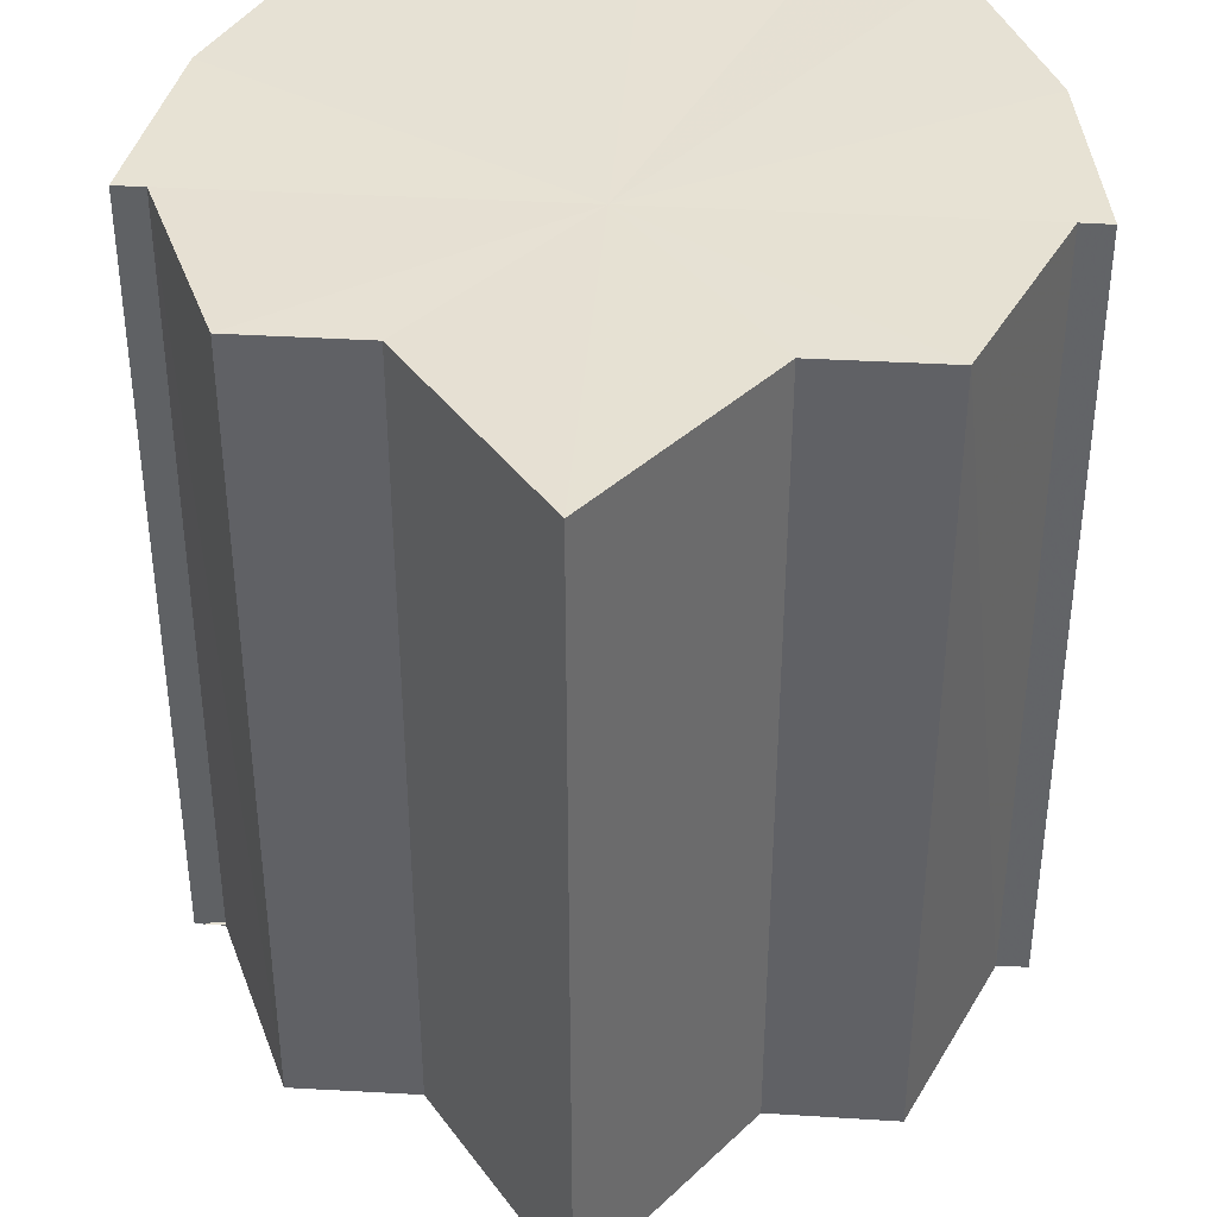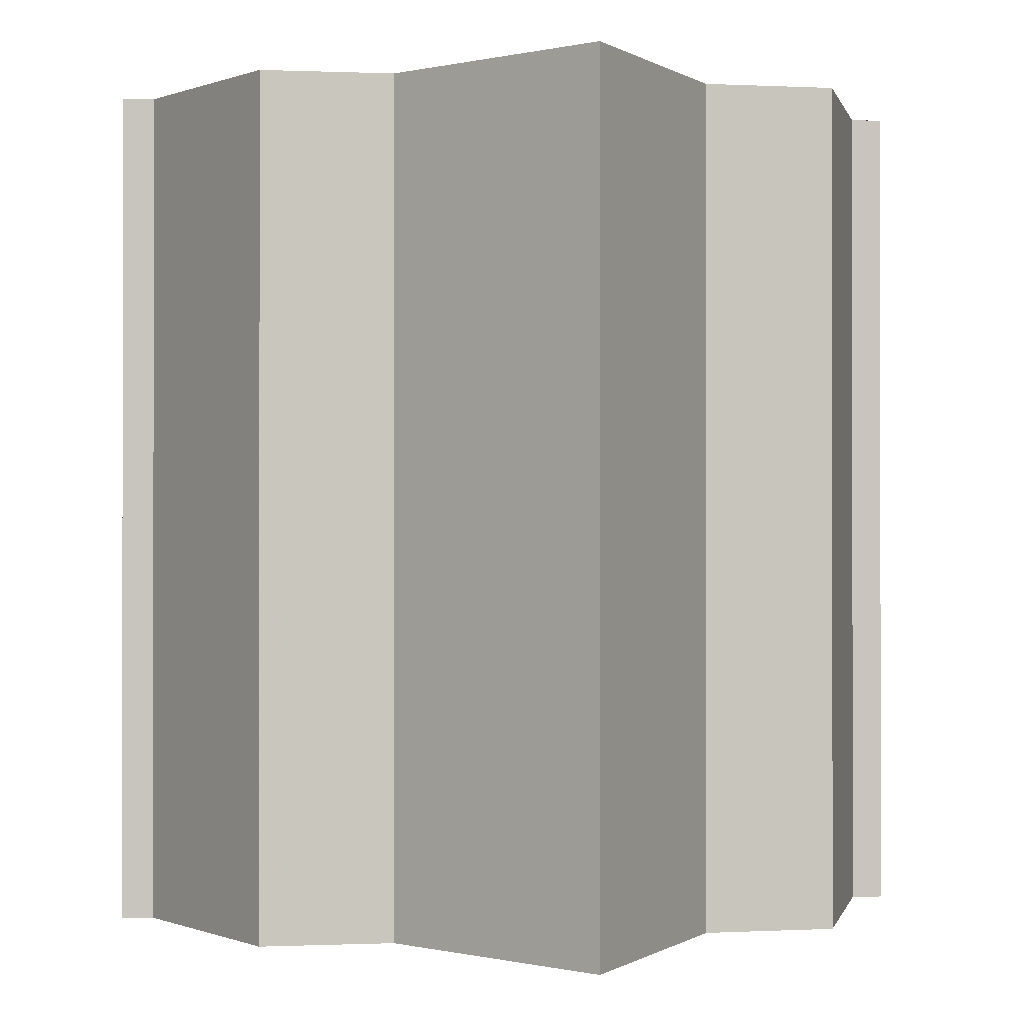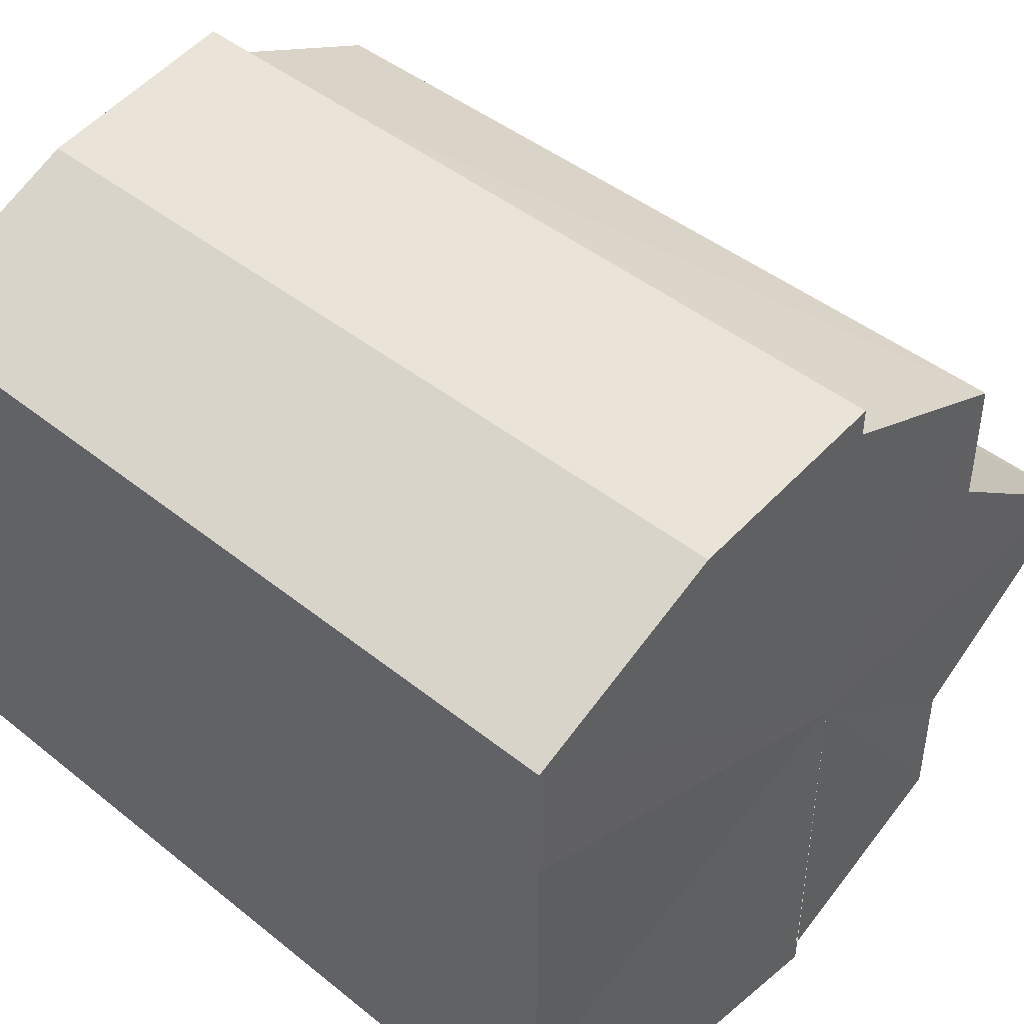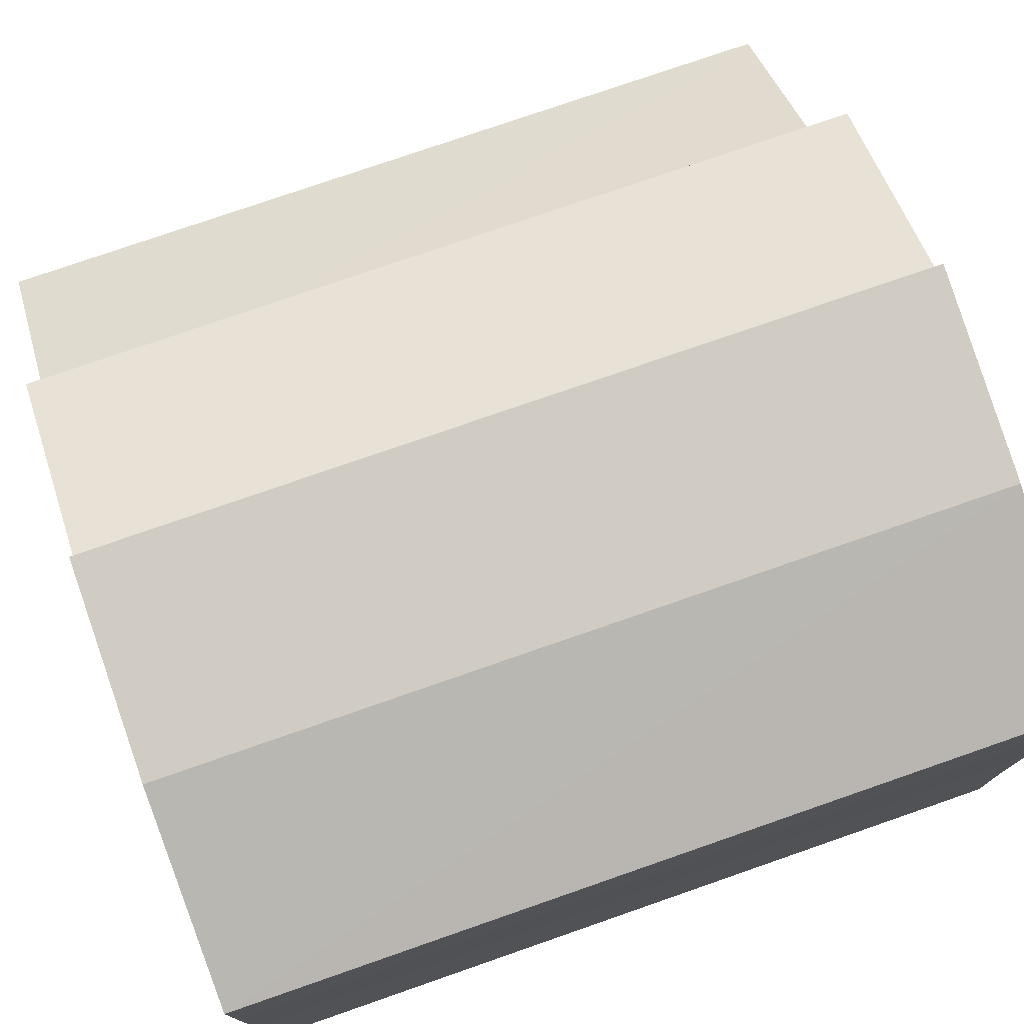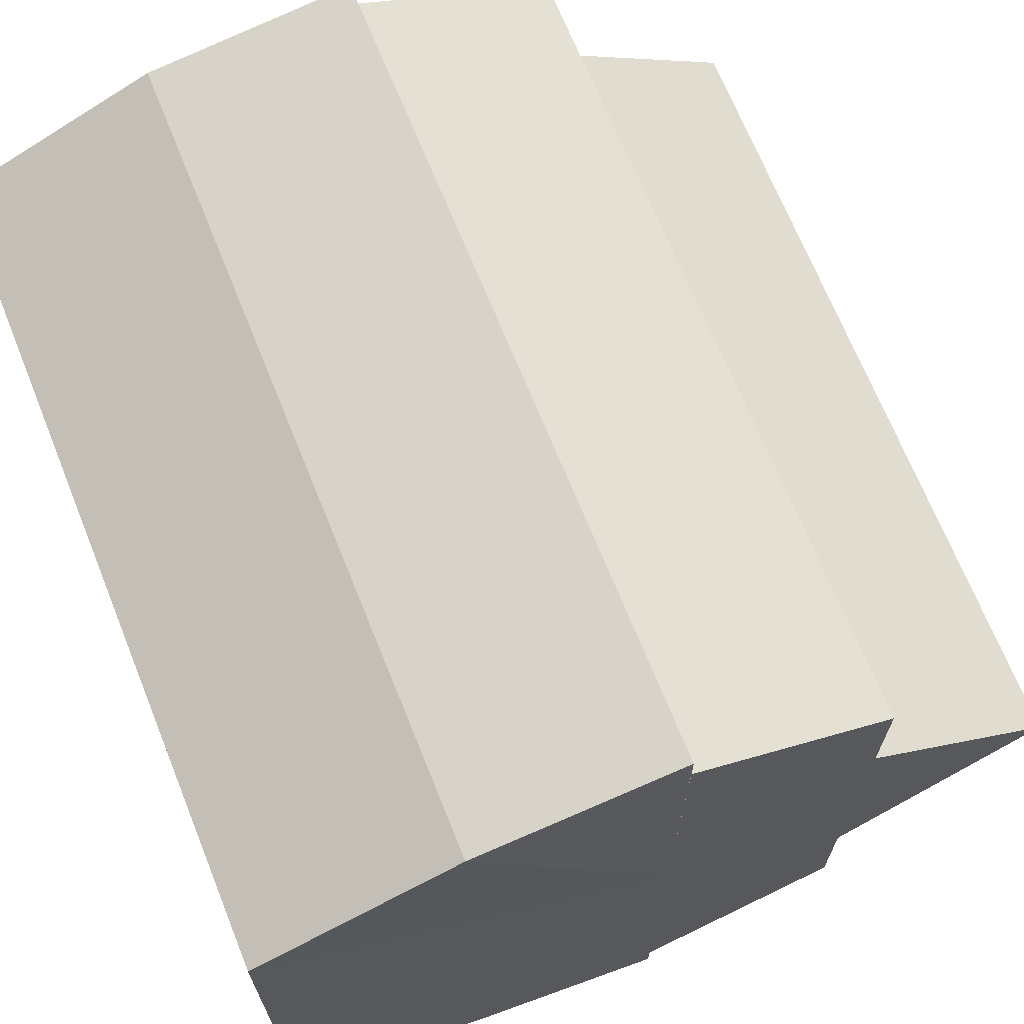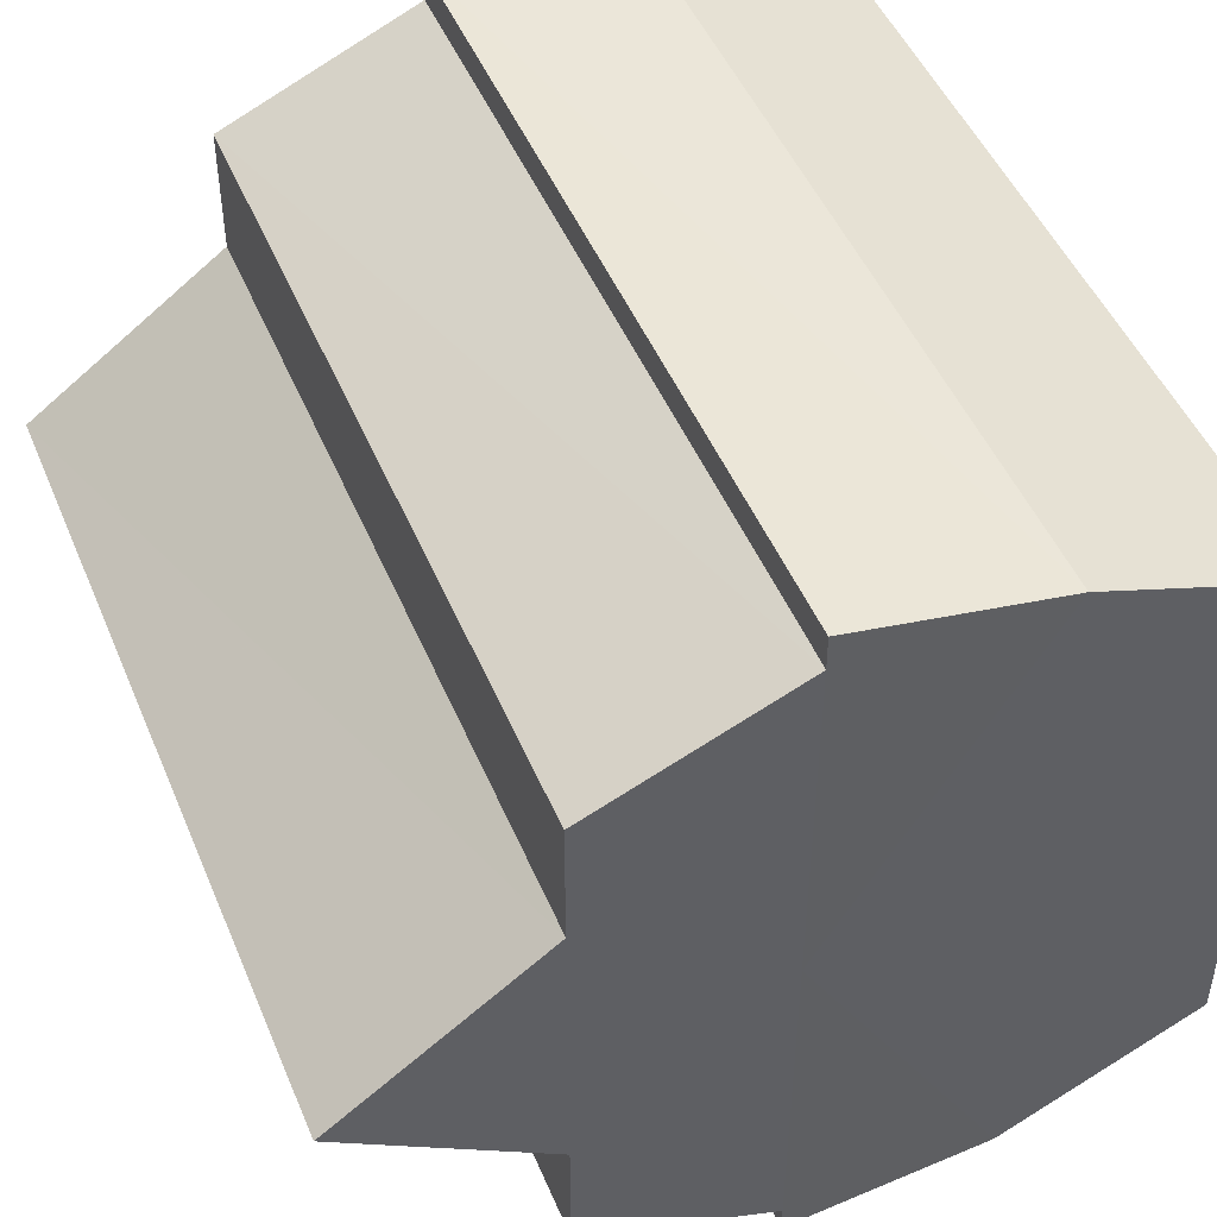
<metadata>
{"format":"obj","ext":"obj","renderer":"f3d","projection":"perspective","resolution":1024,"background":"white","views":[{"elev":39.0,"azim":94.2,"up":"+Y"},{"elev":-0.3,"azim":79.1,"up":"+Y"},{"elev":44.9,"azim":-47.2,"up":"+Z"},{"elev":76.9,"azim":-109.2,"up":"+Z"},{"elev":68.8,"azim":-22.0,"up":"+Z"},{"elev":48.5,"azim":157.7,"up":"+Z"}]}
</metadata>
<code>
o 15515
v 2226 1865 14.42
v 2226 1865 14.42
v 2226 1865 14.42
v 2226 1865 14.42
v 2226 1865 14.42
v 2226 1865 14.42
v 2226 1865 14.41
v 2226 1865 14.41
v 2226 1865 14.41
v 2226 1865 14.4
v 2226 1865 14.41
v 2226 1865 14.42
v 2226 1865 14.41
v 2226 1865 14.41
v 2226 1865 14.41
v 2226 1865 14.41
v 2226 1865 14.4
v 2226 1865 14.4
v 2226 1865 14.4
v 2226 1865 14.41
v 2226 1865 14.39
v 2226 1865 14.41
v 2226 1865 14.42
v 2226 1865 14.39
v 2226 1865 14.38
v 2226 1865 14.41
v 2226 1865 14.4
v 2226 1865 14.41
v 2226 1865 14.39
v 2226 1865 14.42
v 2226 1865 14.39
v 2226 1865 14.42
v 2226 1865 14.38
v 2226 1865 14.38
v 2226 1865 14.42
v 2226 1865 14.42
v 2226 1865 14.41
v 2226 1865 14.42
v 2226 1865 14.41
v 2226 1865 14.41
v 2226 1865 14.4
v 2226 1865 14.41
v 2226 1865 14.39
v 2226 1865 14.4
v 2226 1865 14.39
v 2226 1865 14.39
v 2226 1865 14.38
v 2226 1865 14.39
v 2226 1865 14.38
v 2226 1865 14.38
v 2226 1865 14.38
v 2226 1865 14.38
v 2226 1865 14.39
v 2226 1865 14.38
v 2226 1865 14.39
v 2226 1865 14.39
v 2226 1865 14.4
v 2226 1865 14.39
v 2226 1865 14.41
v 2226 1865 14.4
v 2226 1865 14.41
v 2226 1865 14.41
v 2226 1865 14.42
v 2226 1865 14.41
v 2226 1865 14.42
v 2226 1865 14.42
v 2226 1865 14.4
v 2226 1865 14.39
v 2226 1865 14.4
v 2226 1865 14.39
v 2226 1865 14.39
v 2226 1865 14.38
v 2226 1865 14.39
v 2226 1865 14.39
v 2226 1865 14.39
v 2226 1865 14.39
v 2226 1865 14.39
v 2226 1865 14.38
v 2226 1865 14.38
v 2226 1865 14.38
v 2226 1865 14.38
v 2226 1865 14.38
v 2226 1865 14.4
v 2226 1865 14.38
v 2226 1865 14.39
v 2226 1865 14.39
v 2226 1865 14.4
v 2226 1865 14.41
v 2226 1865 14.41
v 2226 1865 14.42
v 2226 1865 14.42
v 2226 1865 14.42
v 2226 1865 14.41
v 2226 1865 14.41
v 2226 1865 14.4
v 2226 1865 14.39
v 2226 1865 14.39
v 2226 1865 14.38
f 1 2 3
f 4 2 5
f 6 7 5
f 7 8 9
f 8 10 11
f 12 13 14
f 14 15 16
f 16 17 18
f 19 17 20
f 19 21 17
f 19 20 22
f 19 22 23
f 19 24 21
f 19 25 24
f 19 26 27
f 19 28 26
f 19 27 29
f 19 30 28
f 19 29 31
f 19 32 30
f 19 31 33
f 19 33 34
f 35 32 36
f 37 38 35
f 39 40 37
f 41 42 39
f 43 44 41
f 45 46 43
f 47 48 45
f 49 50 47
f 51 52 49
f 52 53 54
f 53 55 56
f 55 57 58
f 57 59 60
f 59 61 62
f 61 63 64
f 63 65 66
f 67 68 69
f 68 70 71
f 70 72 73
f 69 74 75
f 75 76 77
f 77 78 79
f 78 80 81
f 81 34 82
f 83 82 84
f 83 84 85
f 83 85 86
f 83 86 87
f 83 87 88
f 83 88 89
f 83 89 90
f 83 90 91
f 83 92 93
f 83 93 94
f 83 94 95
f 83 95 96
f 83 96 97
f 83 97 98

</code>
